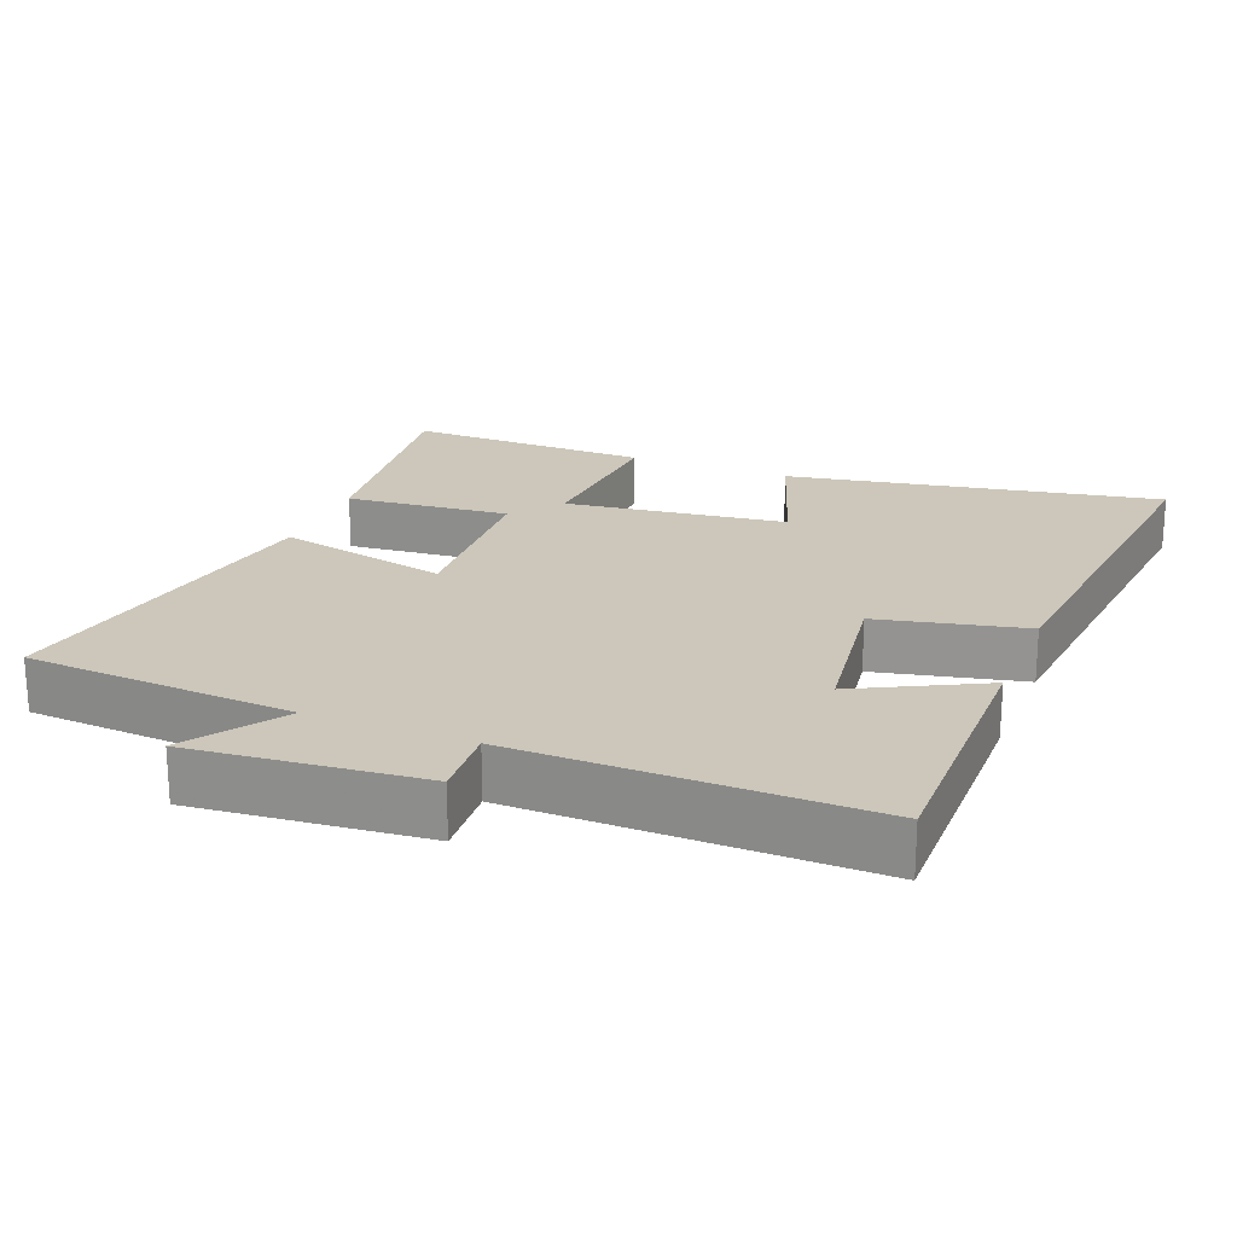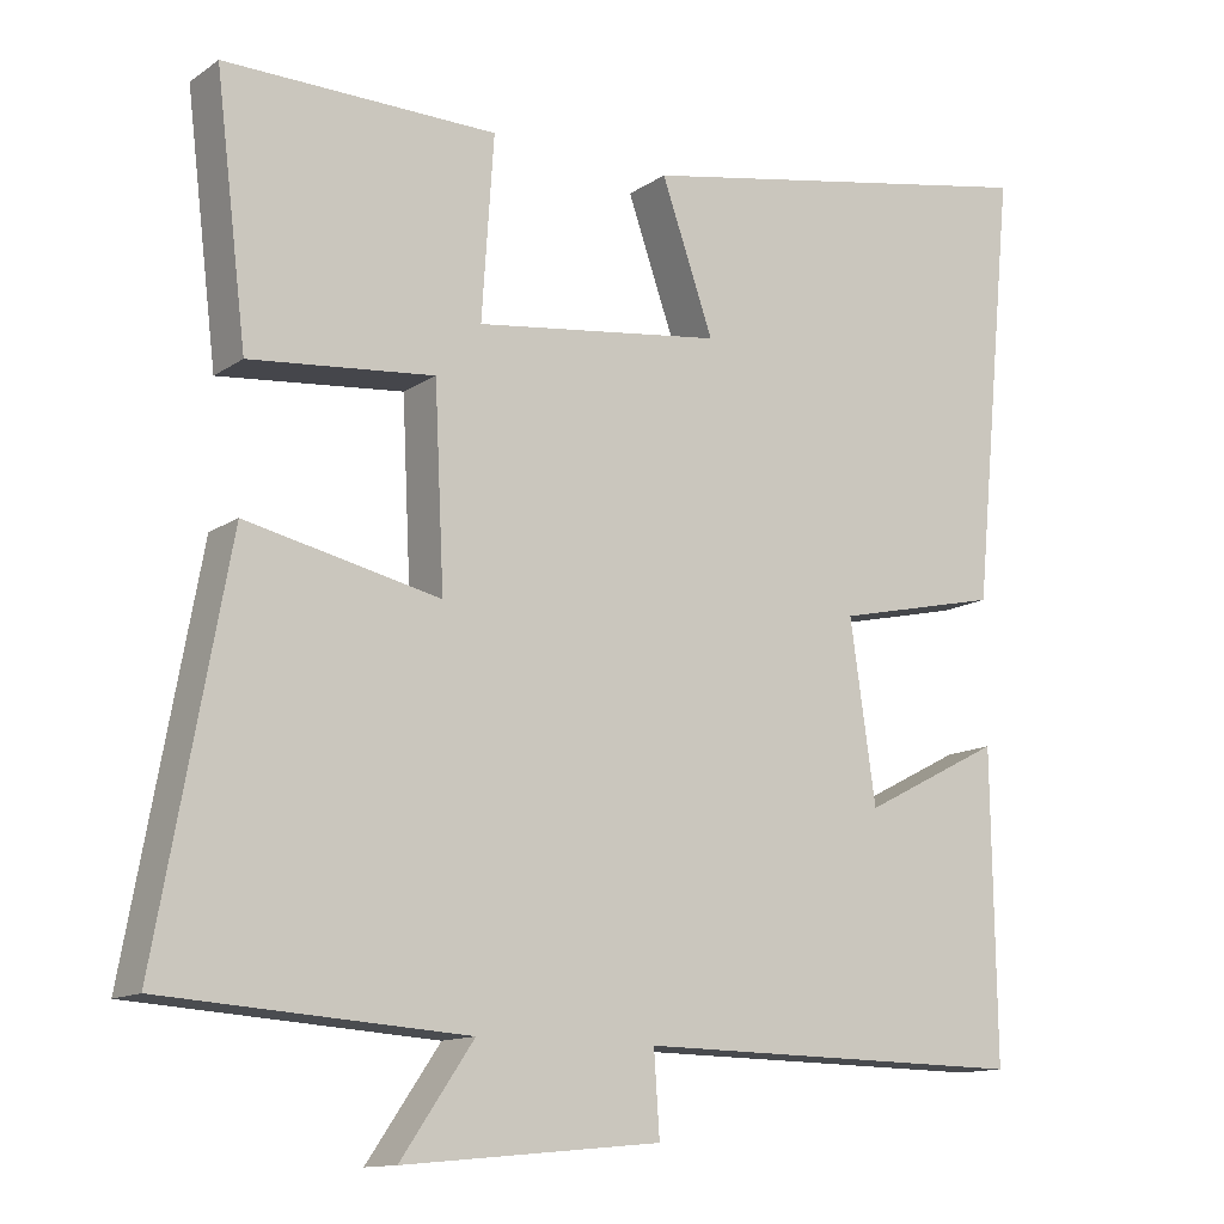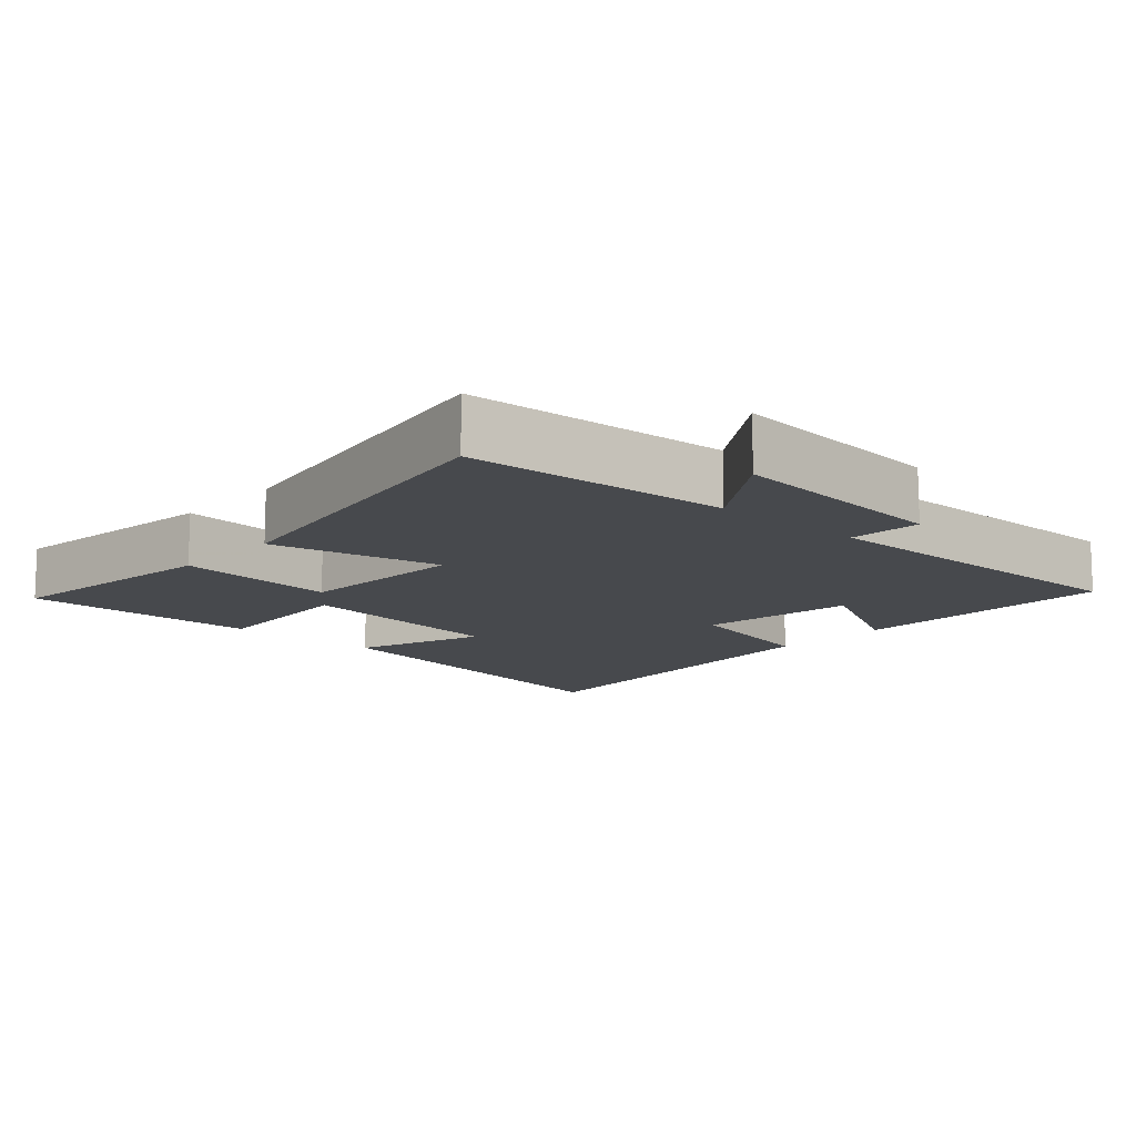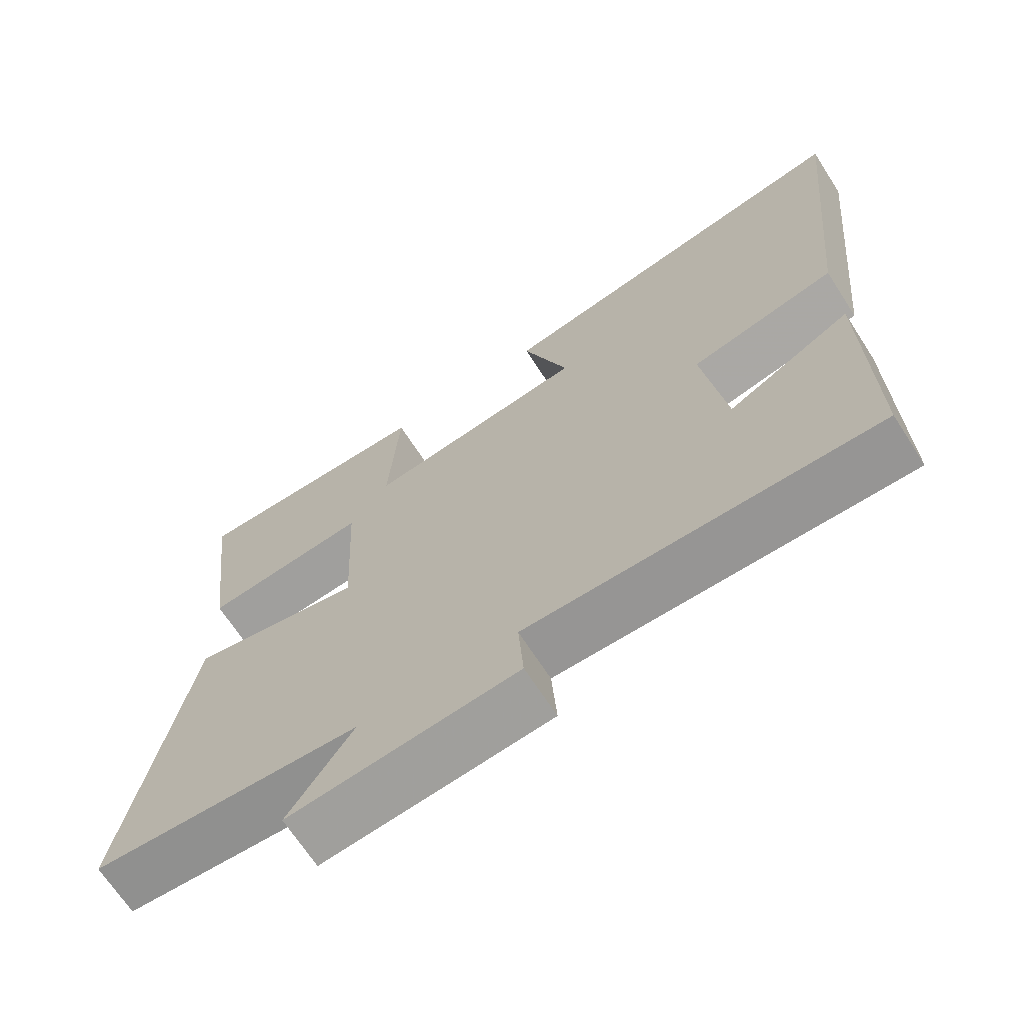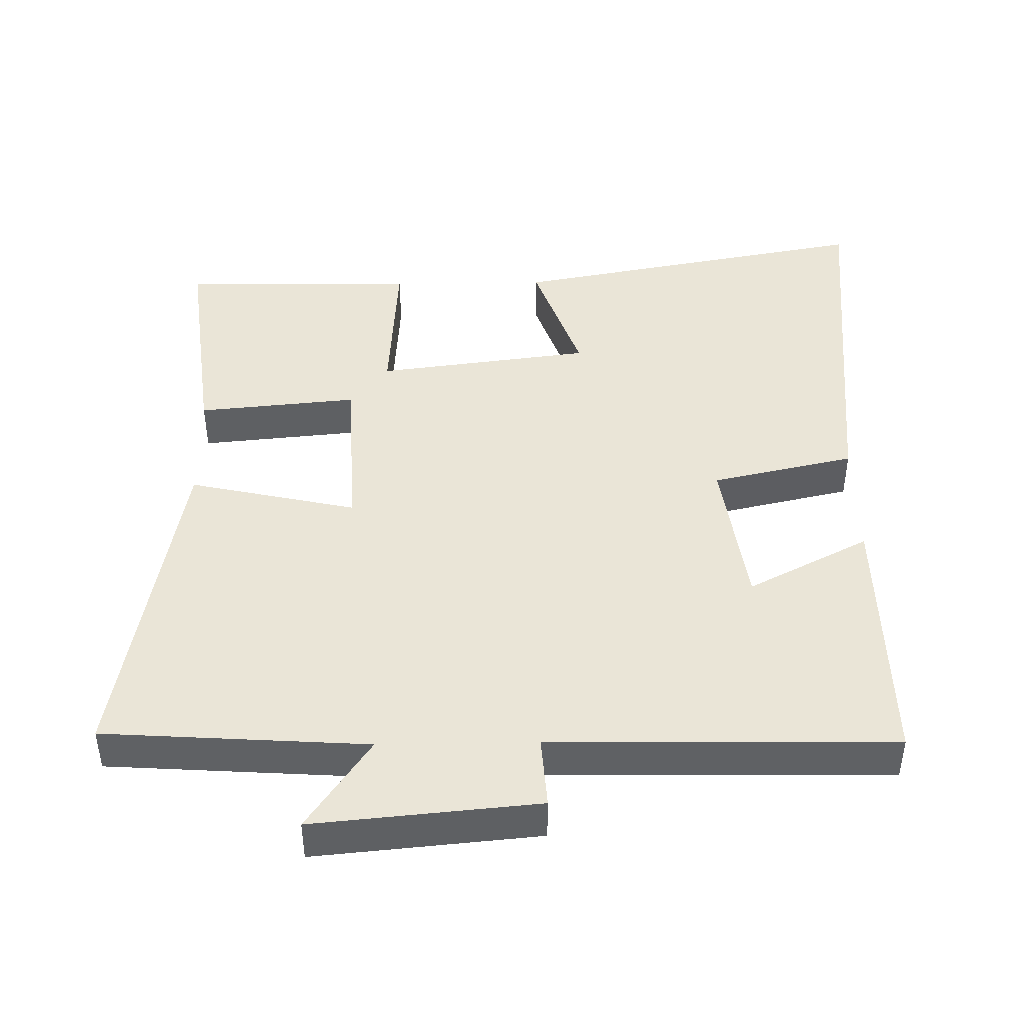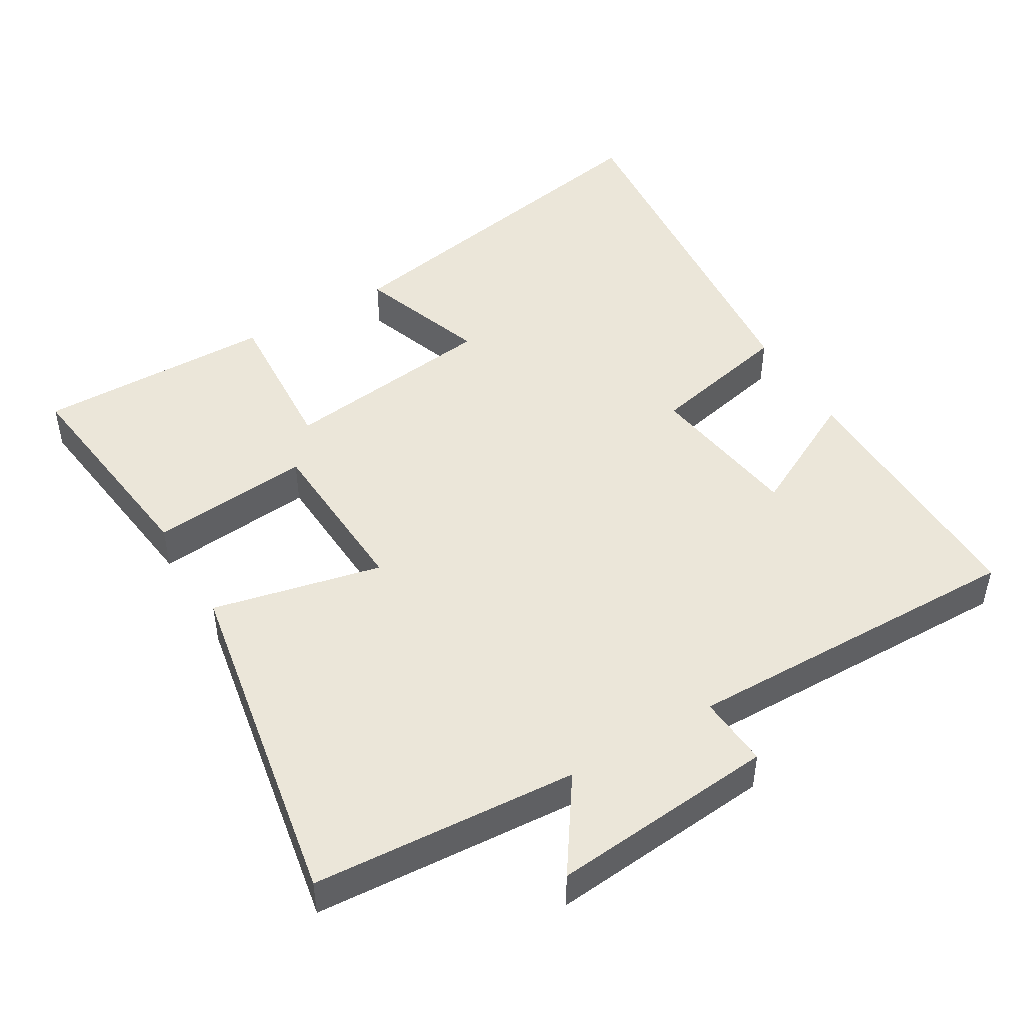
<metadata>
{"format":"obj","ext":"obj","renderer":"f3d","projection":"perspective","resolution":1024,"background":"white","views":[{"elev":21.5,"azim":-158.3,"up":"+Y"},{"elev":-12.8,"azim":146.2,"up":"+Z"},{"elev":-12.3,"azim":137.7,"up":"+Y"},{"elev":-68.0,"azim":-147.2,"up":"+Z"},{"elev":44.2,"azim":179.1,"up":"+Y"},{"elev":47.3,"azim":149.2,"up":"+Y"}]}
</metadata>
<code>
v 0.539 0.07 0.505
v 0.5 0.07 0.183
v 0.27 0.07 0.205
v 0.258 0.07 -0.041
v 0.5 0.07 0.013
v 0.589 0.07 -0.475
v 0.211 0.07 -0.5
v 0.302 0.07 -0.633
v -0.02 0.07 -0.603
v -0.013 0.07 -0.5
v -0.505 0.07 -0.507
v -0.5 0.07 -0.124
v -0.326 0.07 -0.214
v -0.294 0.07 0.01
v -0.5 0.07 0.056
v -0.553 0.07 0.597
v -0.031 0.07 0.5
v -0.096 0.07 0.314
v 0.214 0.07 0.274
v 0.199 0.07 0.5
v 0.539 0 0.505
v 0.5 0 0.183
v 0.27 0 0.205
v 0.258 0 -0.041
v 0.5 0 0.013
v 0.589 0 -0.475
v 0.211 0 -0.5
v 0.302 0 -0.633
v -0.02 0 -0.603
v -0.013 0 -0.5
v -0.505 0 -0.507
v -0.5 0 -0.124
v -0.326 0 -0.214
v -0.294 0 0.01
v -0.5 0 0.056
v -0.553 0 0.597
v -0.031 0 0.5
v -0.096 0 0.314
v 0.214 0 0.274
v 0.199 0 0.5
f 19 20 1 2
f 18 19 2 3
f 15 16 17 18
f 14 15 18 3
f 13 14 3 4
f 10 11 12 13
f 10 13 4 5
f 7 8 9 10
f 5 6 7 10
f 22 21 40 39
f 23 22 39 38
f 38 37 36 35
f 23 38 35 34
f 24 23 34 33
f 33 32 31 30
f 25 24 33 30
f 30 29 28 27
f 30 27 26 25
f 1 21 22 2
f 2 22 23 3
f 3 23 24 4
f 4 24 25 5
f 5 25 26 6
f 6 26 27 7
f 7 27 28 8
f 8 28 29 9
f 9 29 30 10
f 10 30 31 11
f 11 31 32 12
f 12 32 33 13
f 13 33 34 14
f 14 34 35 15
f 15 35 36 16
f 16 36 37 17
f 17 37 38 18
f 18 38 39 19
f 19 39 40 20
f 20 40 21 1

</code>
